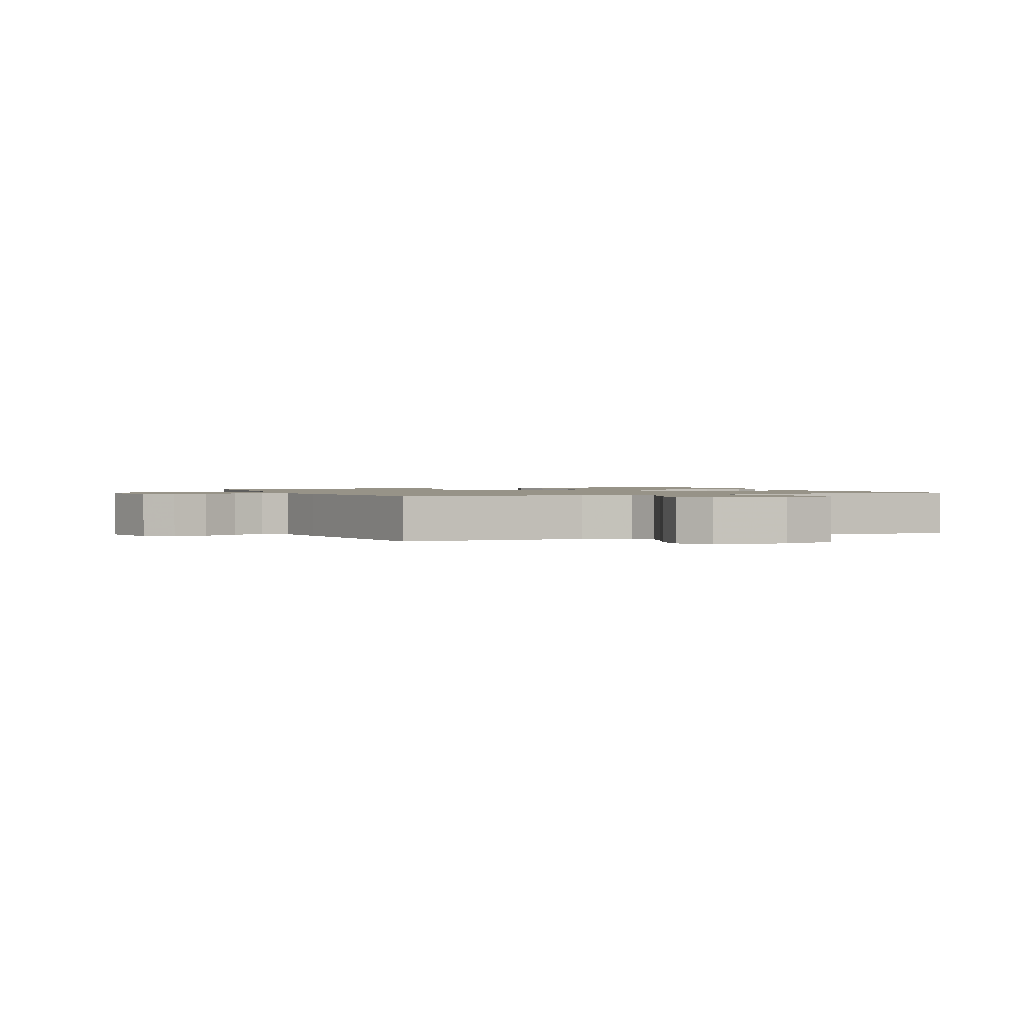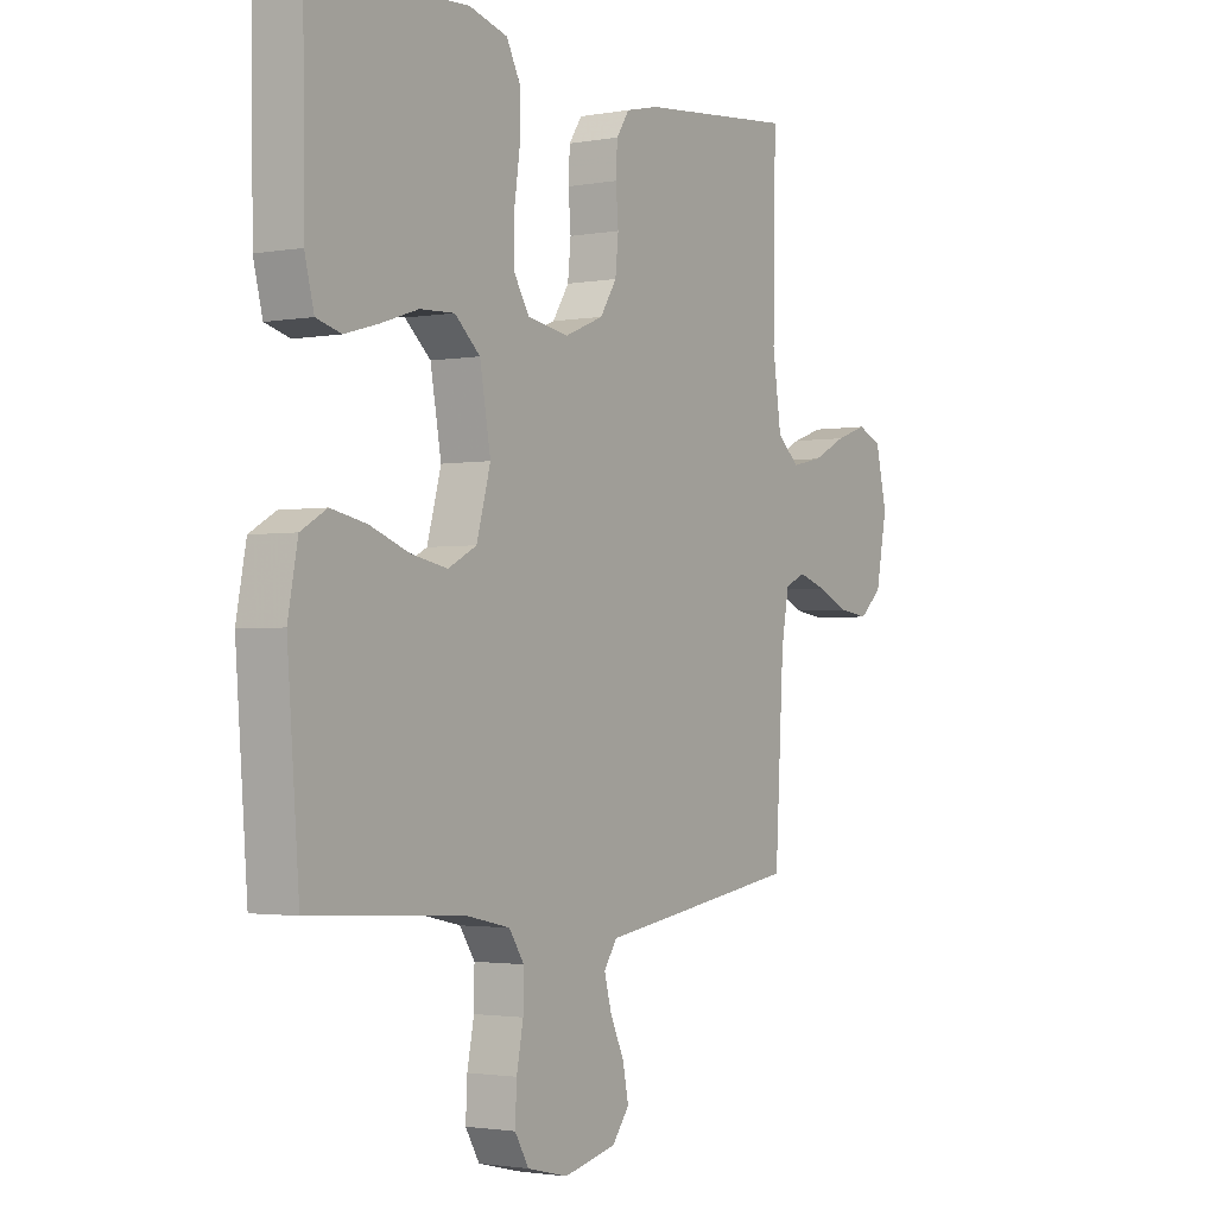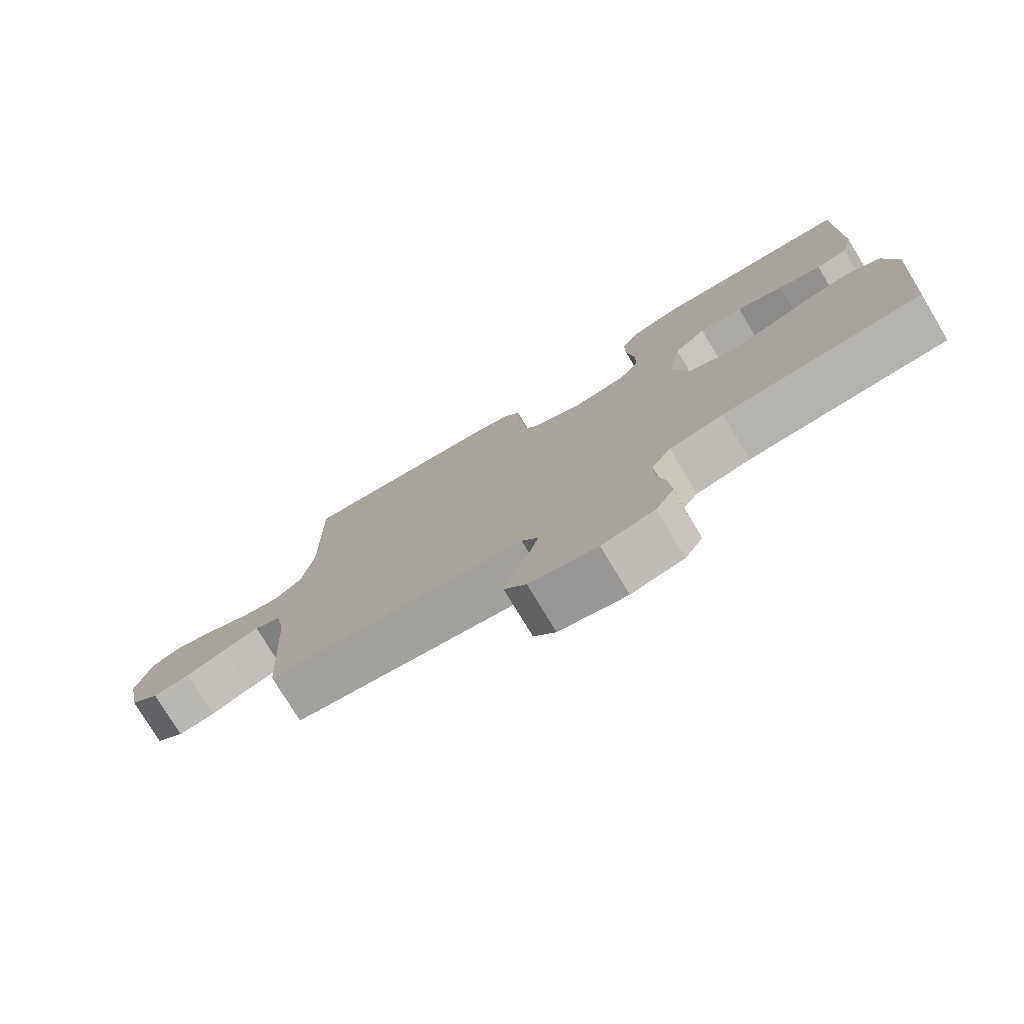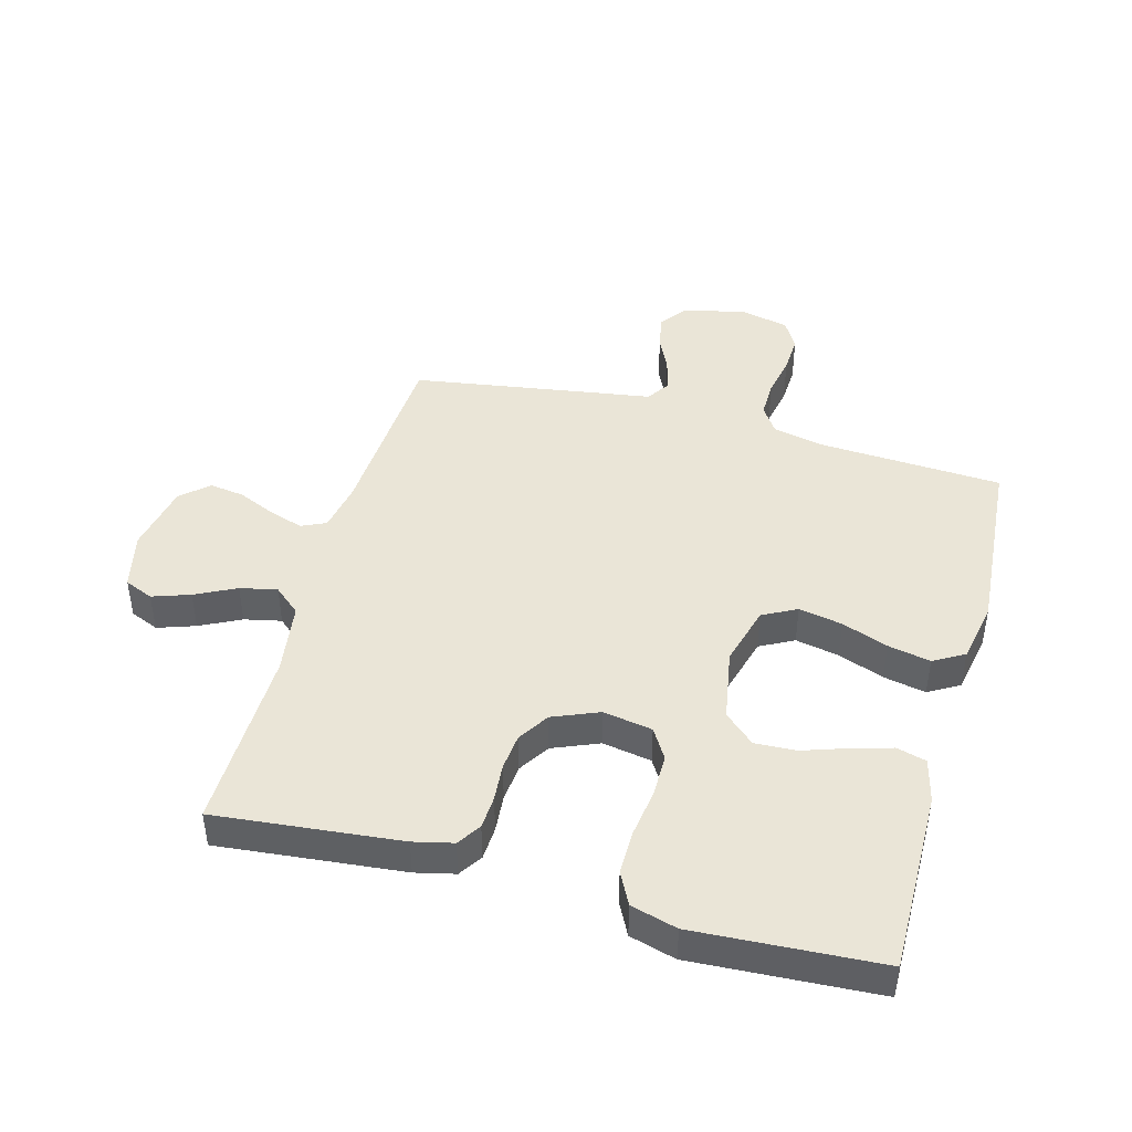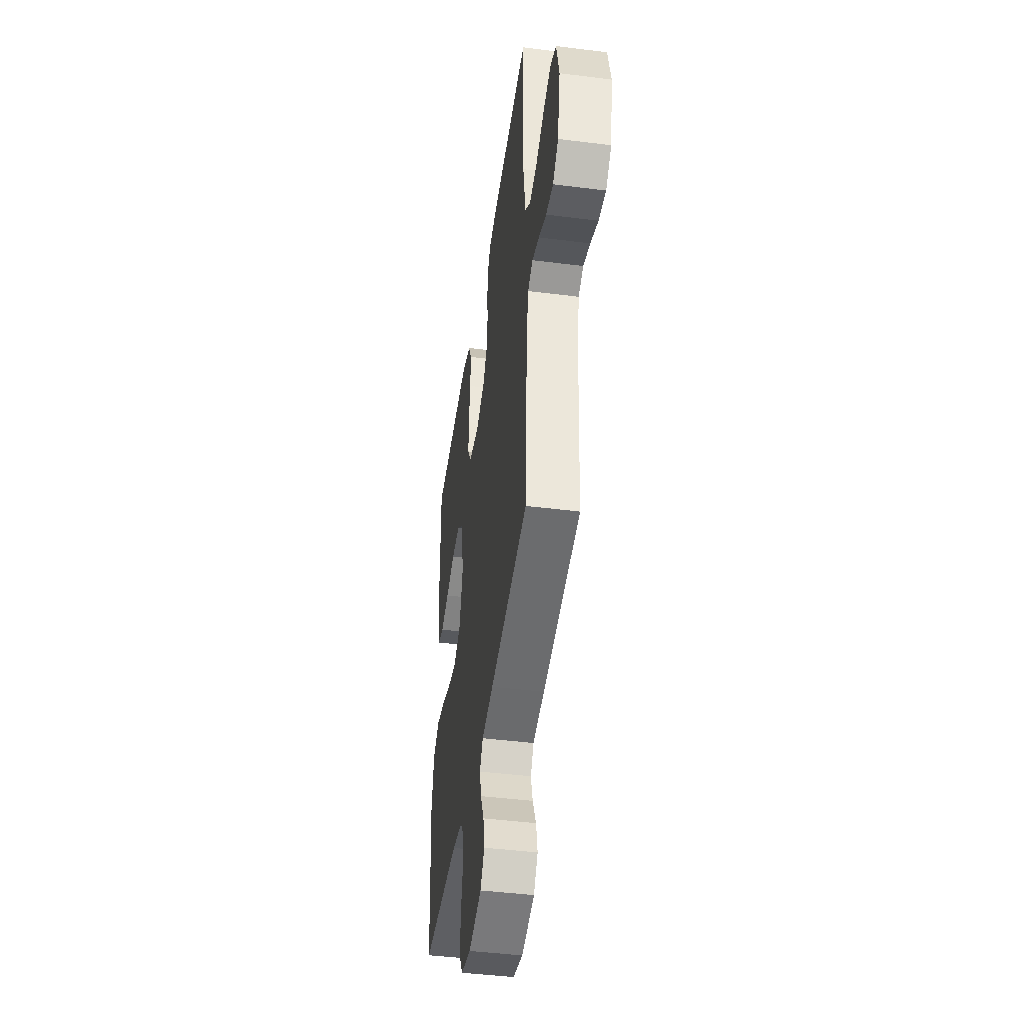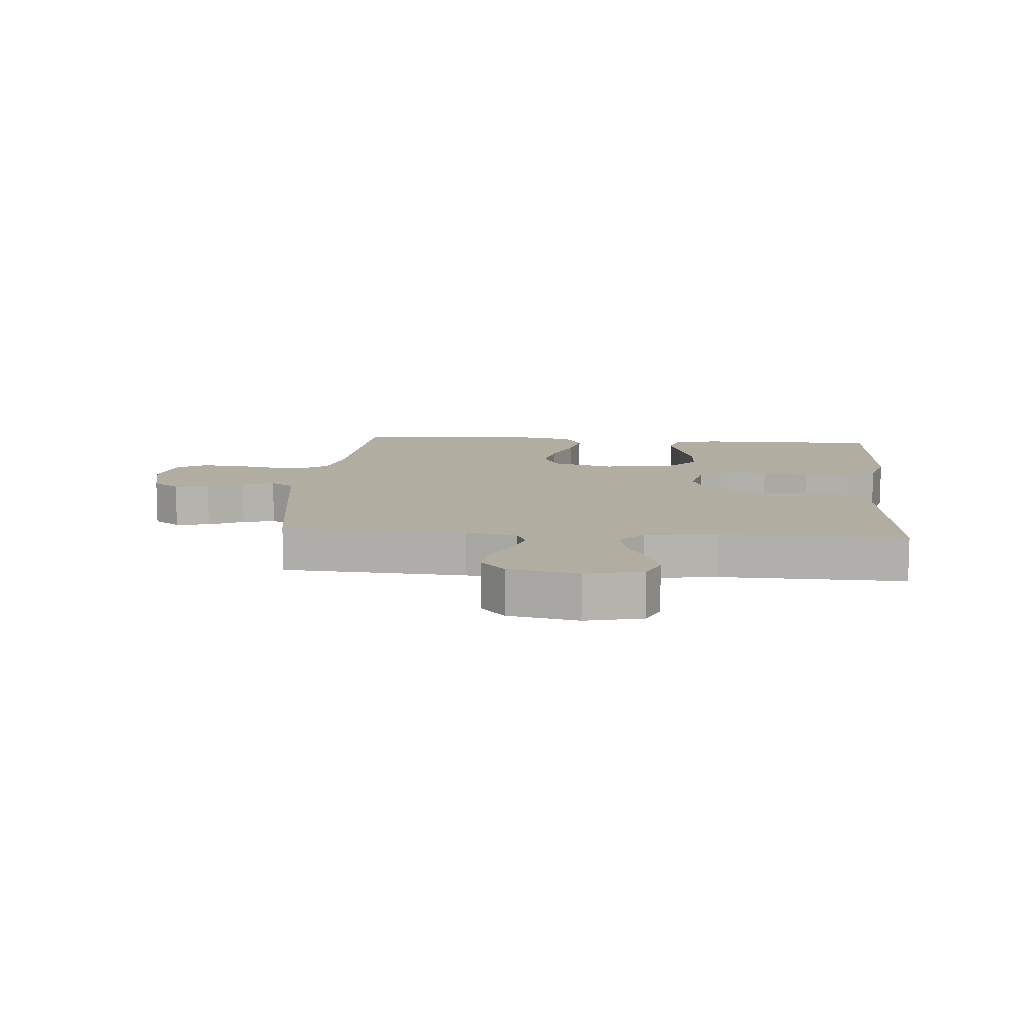
<metadata>
{"format":"obj","ext":"obj","renderer":"f3d","projection":"perspective","resolution":1024,"background":"white","views":[{"elev":1.3,"azim":-113.8,"up":"+Y"},{"elev":-2.1,"azim":123.0,"up":"+Z"},{"elev":-77.8,"azim":31.2,"up":"+Z"},{"elev":44.3,"azim":15.3,"up":"+Y"},{"elev":-44.6,"azim":-98.4,"up":"+Z"},{"elev":10.5,"azim":-85.1,"up":"+Y"}]}
</metadata>
<code>
v 0.5 0.07 0.5
v 0.497 0.07 0.2
v 0.479 0.07 0.129
v 0.431 0.07 0.116
v 0.365 0.07 0.135
v 0.294 0.07 0.159
v 0.227 0.07 0.162
v 0.178 0.07 0.118
v 0.157 0.07 0
v 0.184 0.07 -0.098
v 0.239 0.07 -0.127
v 0.31 0.07 -0.113
v 0.385 0.07 -0.085
v 0.454 0.07 -0.071
v 0.504 0.07 -0.1
v 0.523 0.07 -0.2
v 0.5 0.07 -0.5
v 0.2 0.07 -0.517
v 0.118 0.07 -0.535
v 0.089 0.07 -0.579
v 0.09 0.07 -0.64
v 0.103 0.07 -0.707
v 0.106 0.07 -0.769
v 0.079 0.07 -0.815
v 0 0.07 -0.834
v -0.102 0.07 -0.81
v -0.135 0.07 -0.766
v -0.124 0.07 -0.71
v -0.097 0.07 -0.652
v -0.083 0.07 -0.599
v -0.108 0.07 -0.561
v -0.2 0.07 -0.547
v -0.5 0.07 -0.5
v -0.517 0.07 -0.2
v -0.532 0.07 -0.118
v -0.572 0.07 -0.1
v -0.627 0.07 -0.118
v -0.688 0.07 -0.145
v -0.745 0.07 -0.153
v -0.789 0.07 -0.114
v -0.811 0.07 0
v -0.789 0.07 0.093
v -0.742 0.07 0.113
v -0.681 0.07 0.092
v -0.615 0.07 0.059
v -0.555 0.07 0.046
v -0.512 0.07 0.083
v -0.495 0.07 0.2
v -0.5 0.07 0.5
v -0.2 0.07 0.47
v -0.136 0.07 0.455
v -0.111 0.07 0.417
v -0.108 0.07 0.363
v -0.113 0.07 0.302
v -0.107 0.07 0.242
v -0.075 0.07 0.192
v 0 0.07 0.161
v 0.08 0.07 0.175
v 0.11 0.07 0.224
v 0.11 0.07 0.294
v 0.099 0.07 0.371
v 0.098 0.07 0.443
v 0.125 0.07 0.496
v 0.2 0.07 0.517
v 0.5 0 0.5
v 0.497 0 0.2
v 0.479 0 0.129
v 0.431 0 0.116
v 0.365 0 0.135
v 0.294 0 0.159
v 0.227 0 0.162
v 0.178 0 0.118
v 0.157 0 0
v 0.184 0 -0.098
v 0.239 0 -0.127
v 0.31 0 -0.113
v 0.385 0 -0.085
v 0.454 0 -0.071
v 0.504 0 -0.1
v 0.523 0 -0.2
v 0.5 0 -0.5
v 0.2 0 -0.517
v 0.118 0 -0.535
v 0.089 0 -0.579
v 0.09 0 -0.64
v 0.103 0 -0.707
v 0.106 0 -0.769
v 0.079 0 -0.815
v 0 0 -0.834
v -0.102 0 -0.81
v -0.135 0 -0.766
v -0.124 0 -0.71
v -0.097 0 -0.652
v -0.083 0 -0.599
v -0.108 0 -0.561
v -0.2 0 -0.547
v -0.5 0 -0.5
v -0.517 0 -0.2
v -0.532 0 -0.118
v -0.572 0 -0.1
v -0.627 0 -0.118
v -0.688 0 -0.145
v -0.745 0 -0.153
v -0.789 0 -0.114
v -0.811 0 0
v -0.789 0 0.093
v -0.742 0 0.113
v -0.681 0 0.092
v -0.615 0 0.059
v -0.555 0 0.046
v -0.512 0 0.083
v -0.495 0 0.2
v -0.5 0 0.5
v -0.2 0 0.47
v -0.136 0 0.455
v -0.111 0 0.417
v -0.108 0 0.363
v -0.113 0 0.302
v -0.107 0 0.242
v -0.075 0 0.192
v 0 0 0.161
v 0.08 0 0.175
v 0.11 0 0.224
v 0.11 0 0.294
v 0.099 0 0.371
v 0.098 0 0.443
v 0.125 0 0.496
v 0.2 0 0.517
f 60 61 62 63
f 59 60 63 64
f 51 52 53 54
f 51 54 55
f 48 49 50 51
f 47 48 51 55
f 46 47 55 56
f 42 43 44 45
f 42 45 46
f 41 42 46
f 40 41 46
f 37 38 39 40
f 36 37 40 46
f 35 36 46 56
f 31 32 33 34
f 31 34 35 56
f 26 27 28 29
f 26 29 30
f 25 26 30
f 24 25 30
f 21 22 23 24
f 20 21 24 30
f 19 20 30 31
f 15 16 17 18
f 12 13 14 15
f 11 12 15 18
f 10 11 18 19
f 3 4 5 6
f 1 2 3 6
f 59 64 1 6
f 58 59 6 7
f 57 58 7 8
f 19 31 56 57
f 9 10 19 57
f 8 9 57
f 127 126 125 124
f 128 127 124 123
f 118 117 116 115
f 119 118 115
f 115 114 113 112
f 119 115 112 111
f 120 119 111 110
f 109 108 107 106
f 110 109 106
f 110 106 105
f 110 105 104
f 104 103 102 101
f 110 104 101 100
f 120 110 100 99
f 98 97 96 95
f 120 99 98 95
f 93 92 91 90
f 94 93 90
f 94 90 89
f 94 89 88
f 88 87 86 85
f 94 88 85 84
f 95 94 84 83
f 82 81 80 79
f 79 78 77 76
f 82 79 76 75
f 83 82 75 74
f 70 69 68 67
f 70 67 66 65
f 70 65 128 123
f 71 70 123 122
f 72 71 122 121
f 121 120 95 83
f 121 83 74 73
f 121 73 72
f 1 65 66 2
f 2 66 67 3
f 3 67 68 4
f 4 68 69 5
f 5 69 70 6
f 6 70 71 7
f 7 71 72 8
f 8 72 73 9
f 9 73 74 10
f 10 74 75 11
f 11 75 76 12
f 12 76 77 13
f 13 77 78 14
f 14 78 79 15
f 15 79 80 16
f 16 80 81 17
f 17 81 82 18
f 18 82 83 19
f 19 83 84 20
f 20 84 85 21
f 21 85 86 22
f 22 86 87 23
f 23 87 88 24
f 24 88 89 25
f 25 89 90 26
f 26 90 91 27
f 27 91 92 28
f 28 92 93 29
f 29 93 94 30
f 30 94 95 31
f 31 95 96 32
f 32 96 97 33
f 33 97 98 34
f 34 98 99 35
f 35 99 100 36
f 36 100 101 37
f 37 101 102 38
f 38 102 103 39
f 39 103 104 40
f 40 104 105 41
f 41 105 106 42
f 42 106 107 43
f 43 107 108 44
f 44 108 109 45
f 45 109 110 46
f 46 110 111 47
f 47 111 112 48
f 48 112 113 49
f 49 113 114 50
f 50 114 115 51
f 51 115 116 52
f 52 116 117 53
f 53 117 118 54
f 54 118 119 55
f 55 119 120 56
f 56 120 121 57
f 57 121 122 58
f 58 122 123 59
f 59 123 124 60
f 60 124 125 61
f 61 125 126 62
f 62 126 127 63
f 63 127 128 64
f 64 128 65 1

</code>
